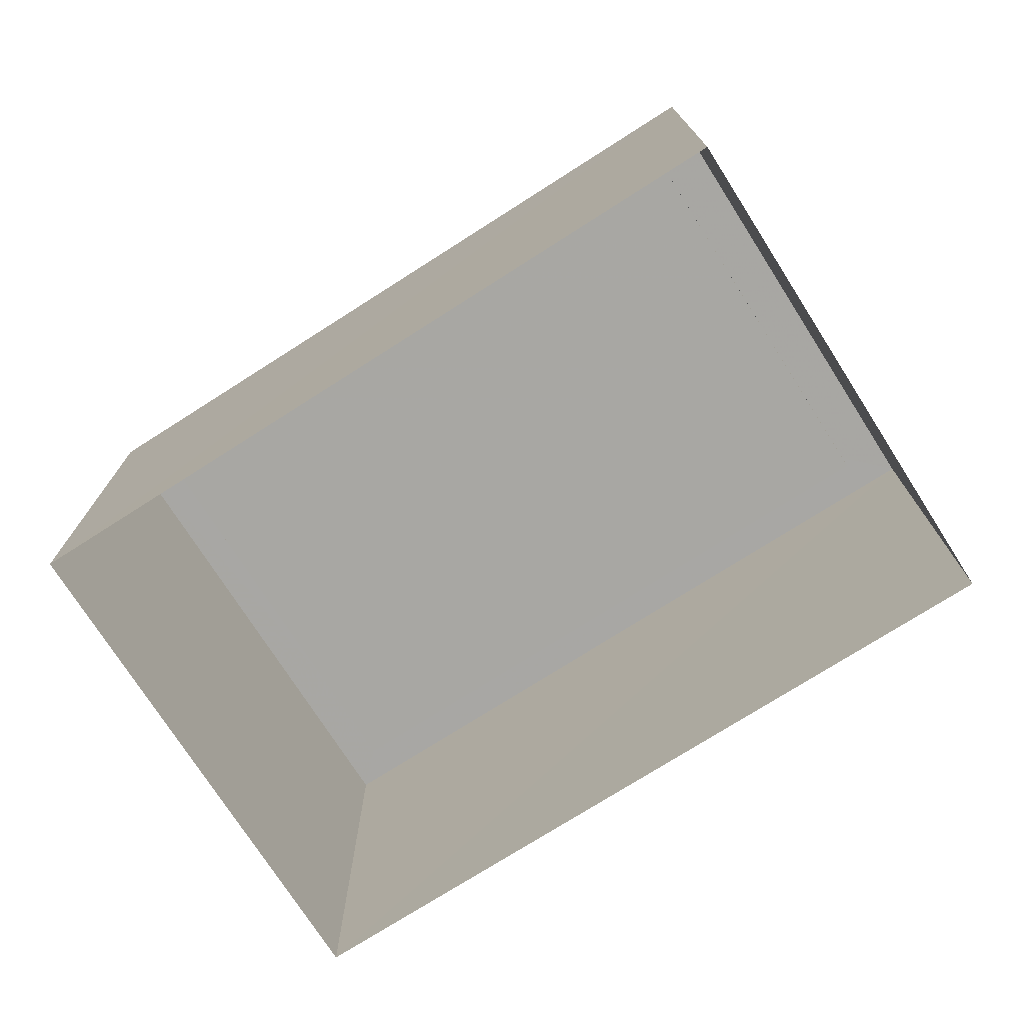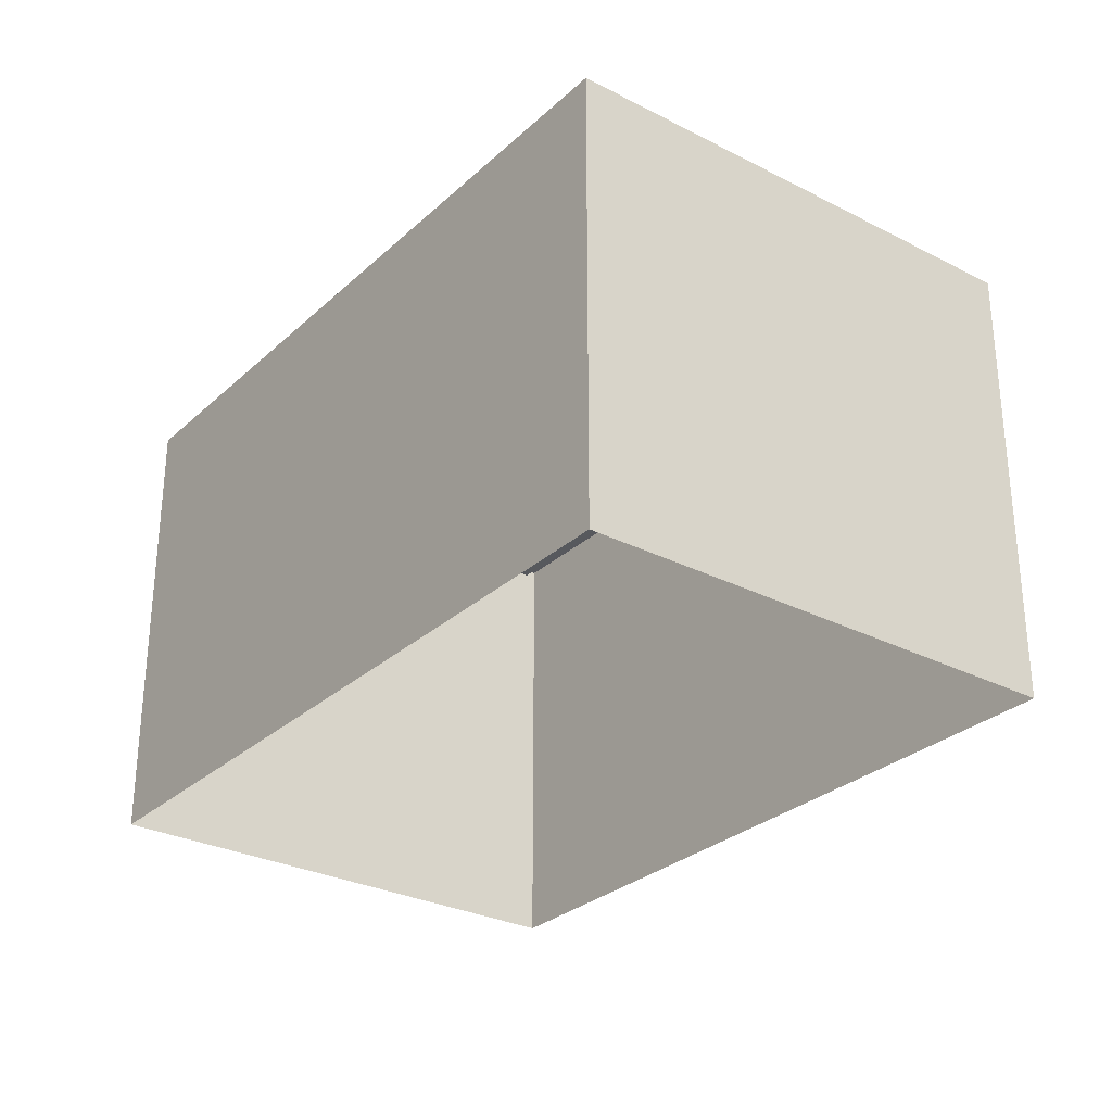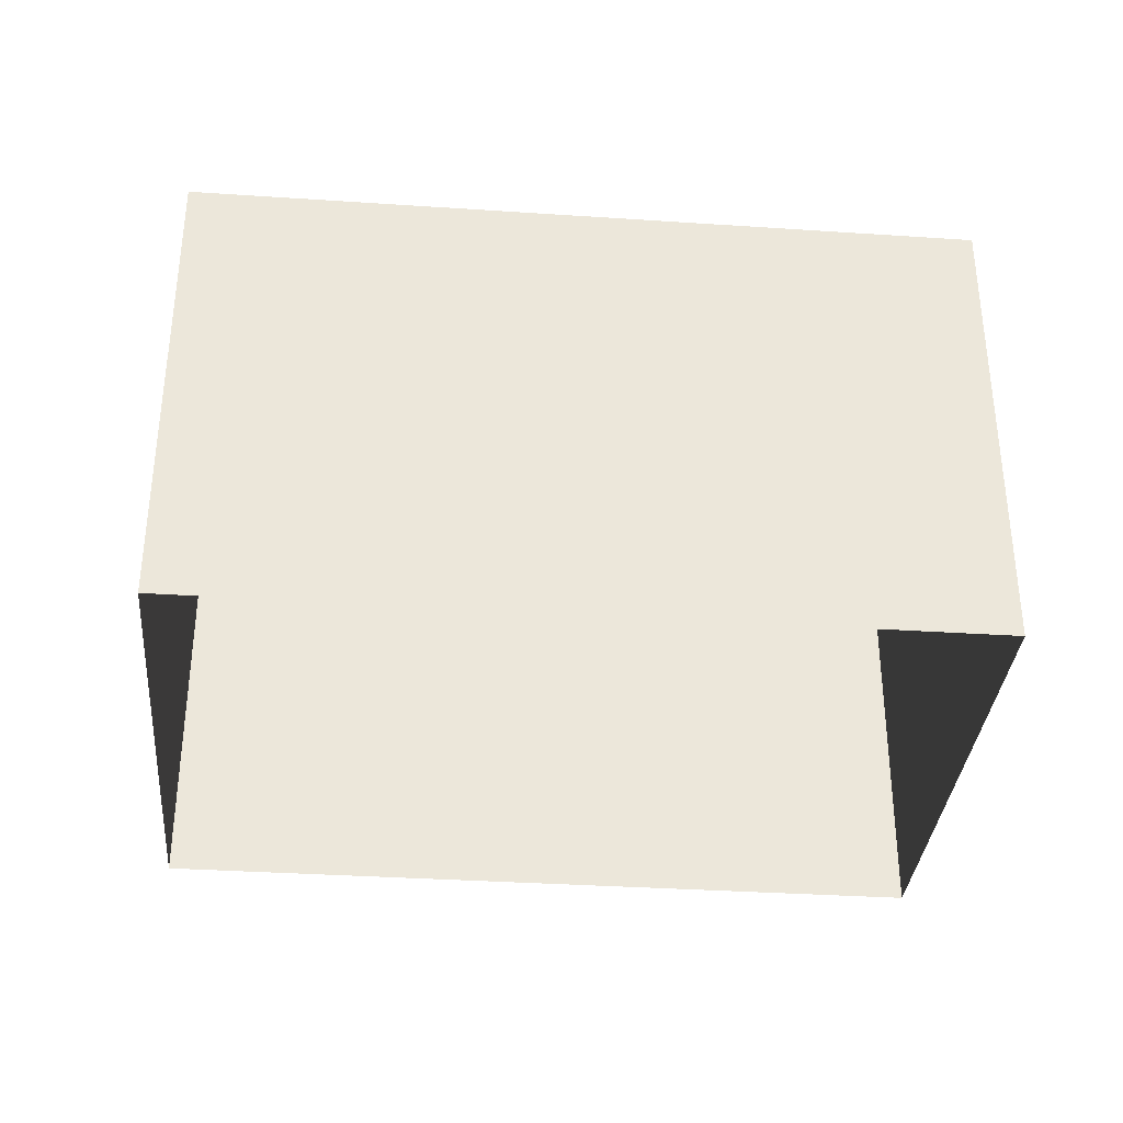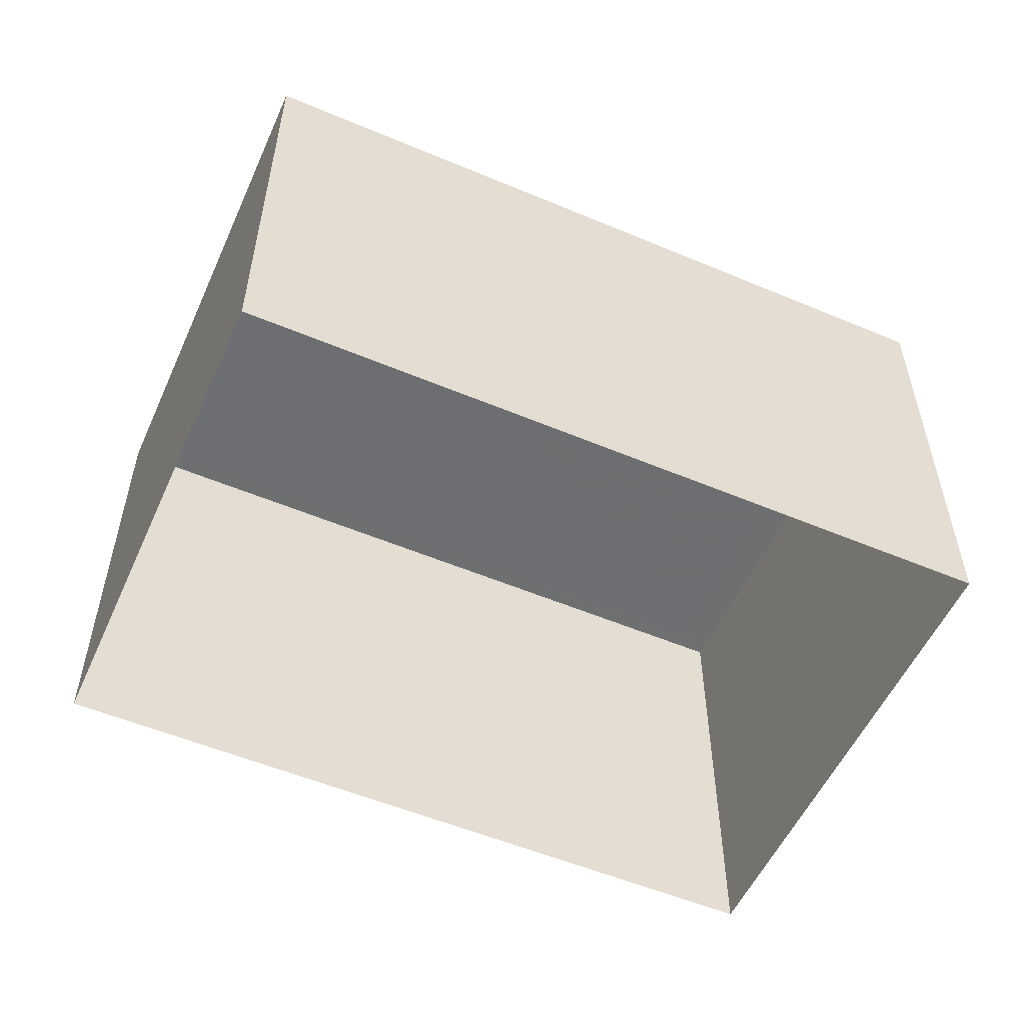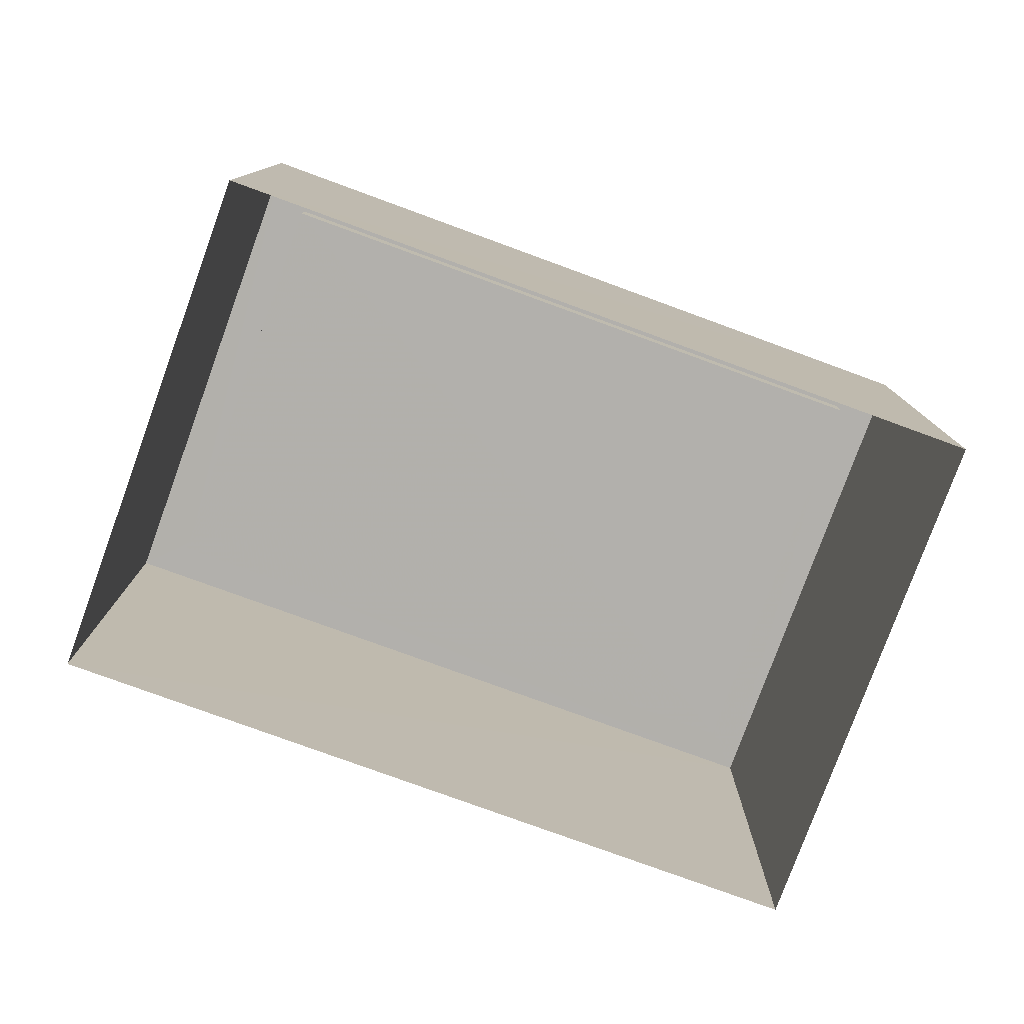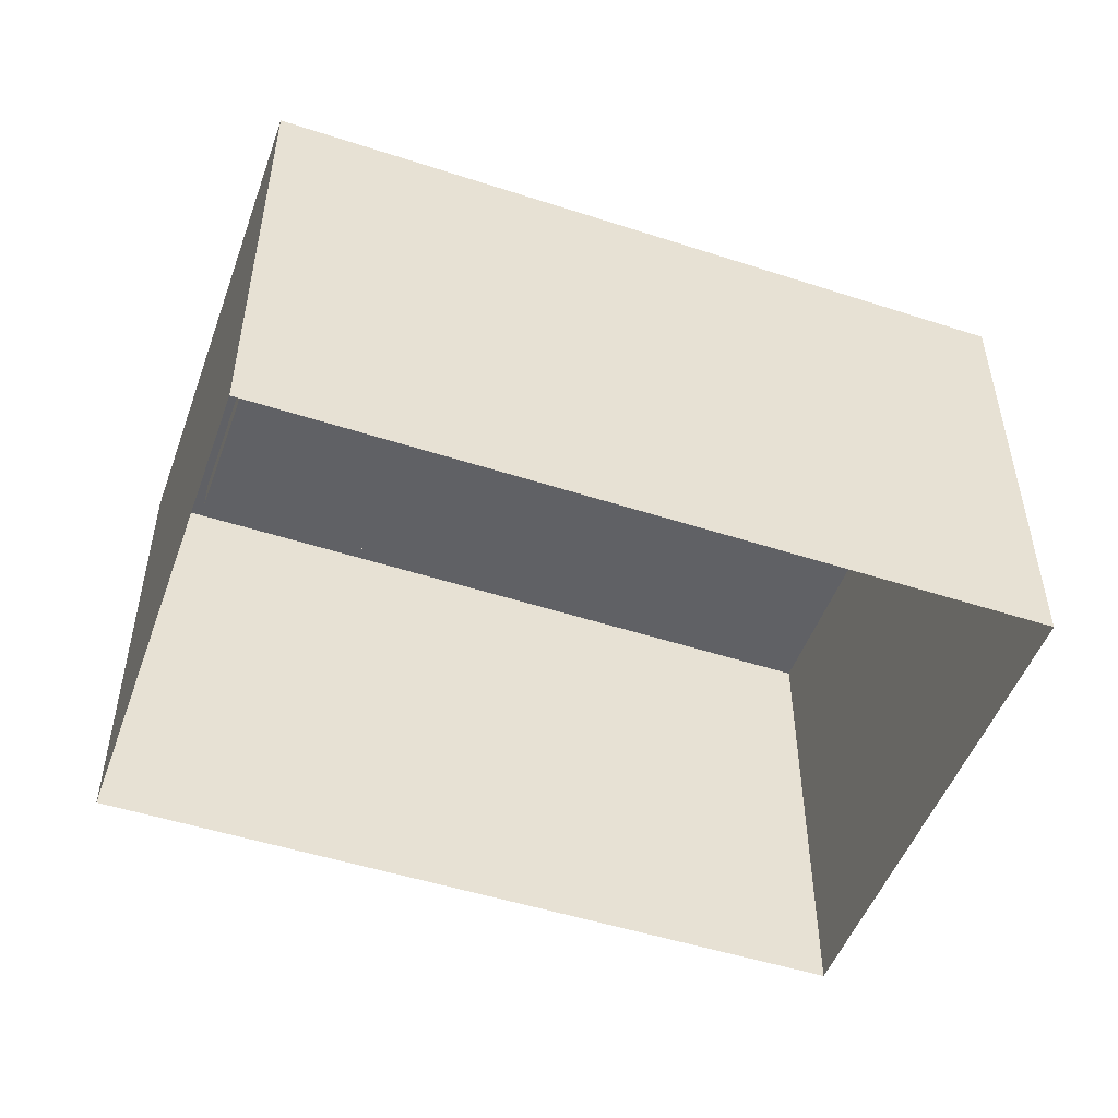
<metadata>
{"format":"obj","ext":"obj","renderer":"f3d","projection":"perspective","resolution":1024,"background":"white","views":[{"elev":-74.5,"azim":17.8,"up":"+Z"},{"elev":-29.1,"azim":38.1,"up":"+Z"},{"elev":-34.5,"azim":-19.8,"up":"+Z"},{"elev":-54.4,"azim":141.2,"up":"+Z"},{"elev":-78.6,"azim":-34.8,"up":"+Z"},{"elev":-50.2,"azim":145.6,"up":"+Z"}]}
</metadata>
<code>
v -9222 -3.653e+04 29.17
v -9228 -3.653e+04 29.17
v -9228 -3.653e+04 29.17
v -9223 -3.654e+04 29.17
v -9228 -3.653e+04 32.08
v -9223 -3.653e+04 32.08
v -9227 -3.653e+04 32.08
v -9224 -3.654e+04 32.08
v -9227 -3.653e+04 32.33
v -9222 -3.653e+04 32.33
v -9228 -3.653e+04 32.33
v -9223 -3.653e+04 32.33
v -9228 -3.653e+04 32.33
v -9223 -3.654e+04 32.33
v -9224 -3.654e+04 32.33
v -9228 -3.653e+04 32.33
f 1 2 3
f 1 4 2
f 5 6 7
f 5 8 6
f 9 10 11
f 9 12 10
f 11 13 9
f 14 10 15
f 13 14 15
f 15 10 12
f 9 13 16
f 15 16 13
f 16 5 7
f 9 16 7
f 12 7 6
f 12 9 7
f 12 6 8
f 15 12 8
f 15 8 5
f 16 15 5
f 10 1 3
f 11 10 3
f 14 4 1
f 10 14 1
f 14 2 4
f 14 13 2
f 13 3 2
f 13 11 3

</code>
